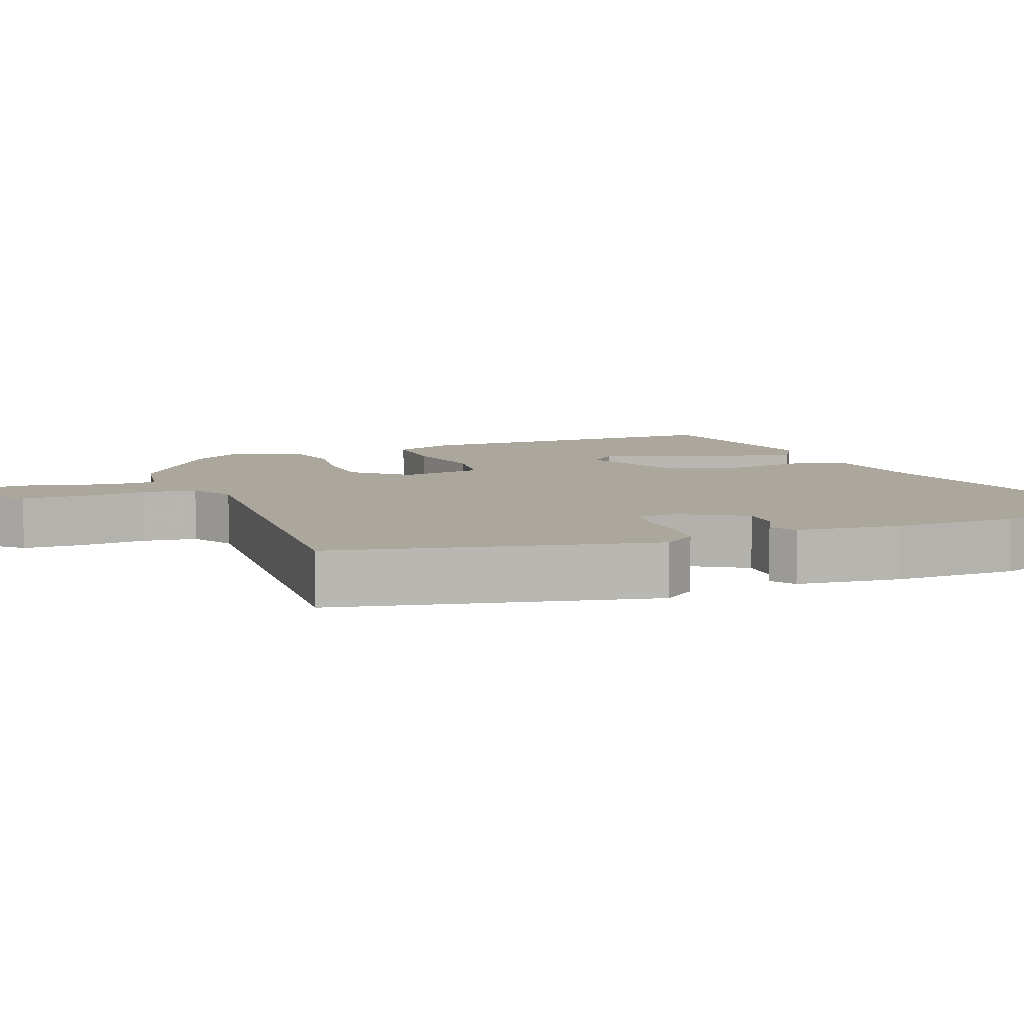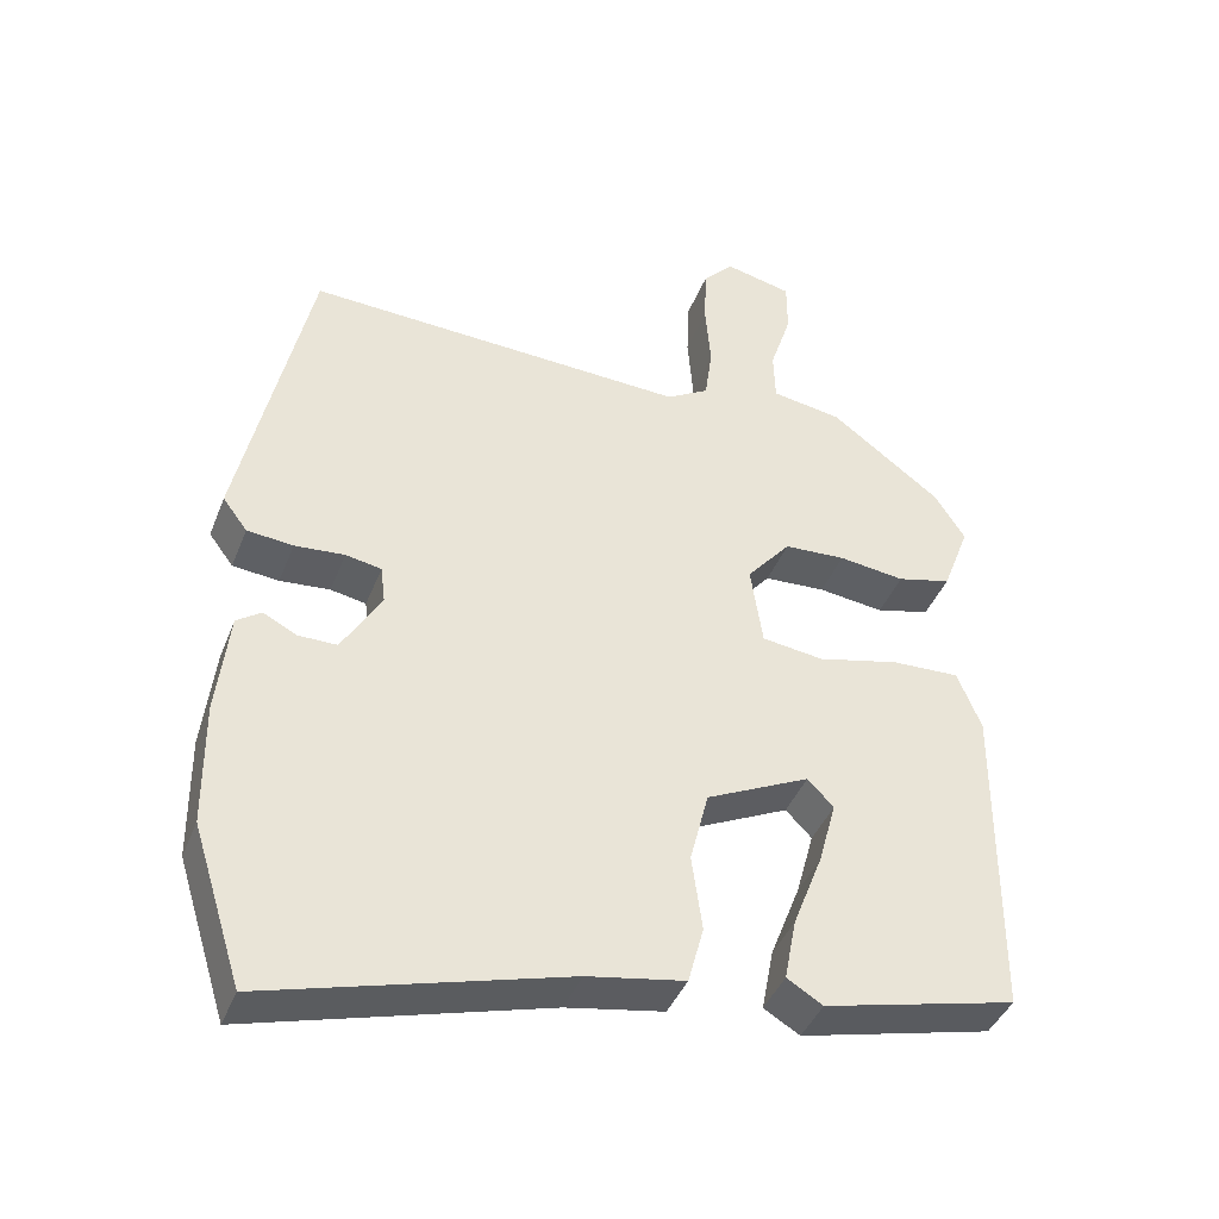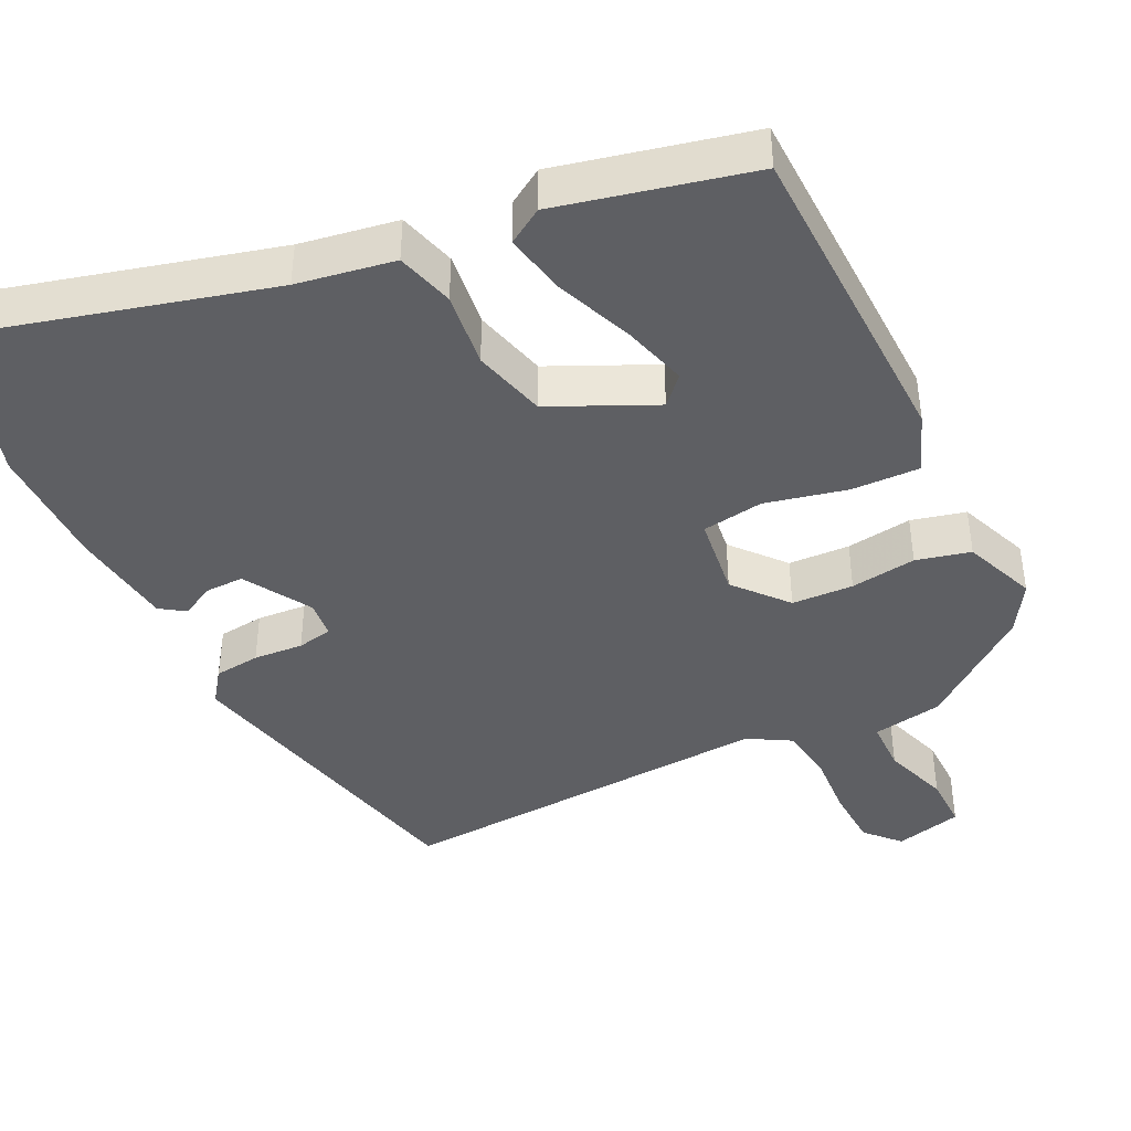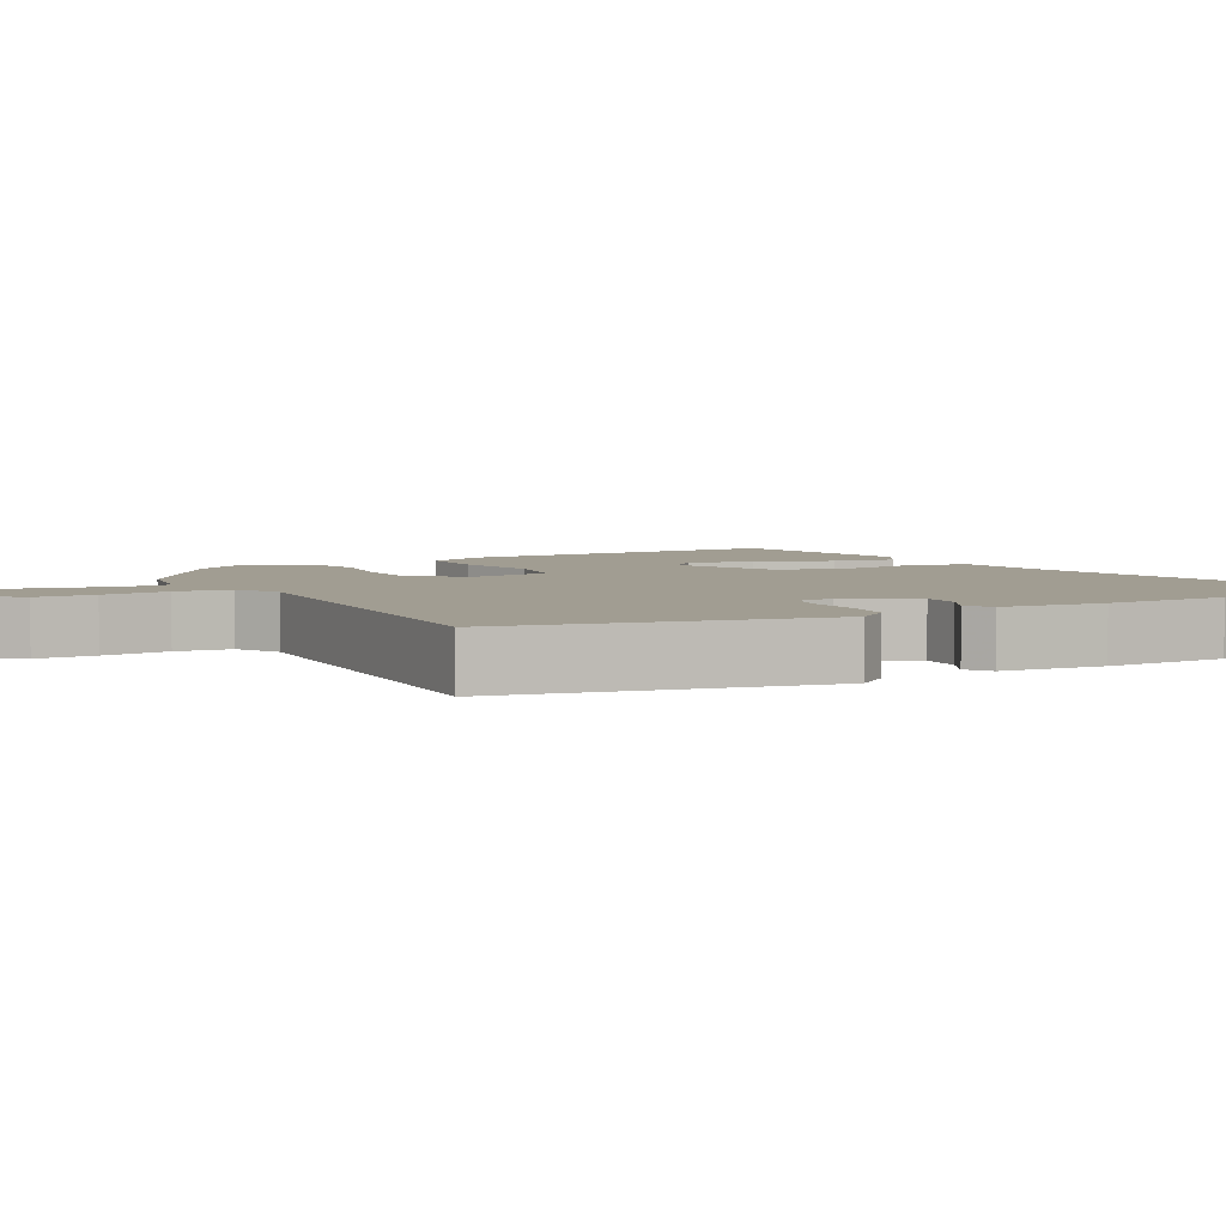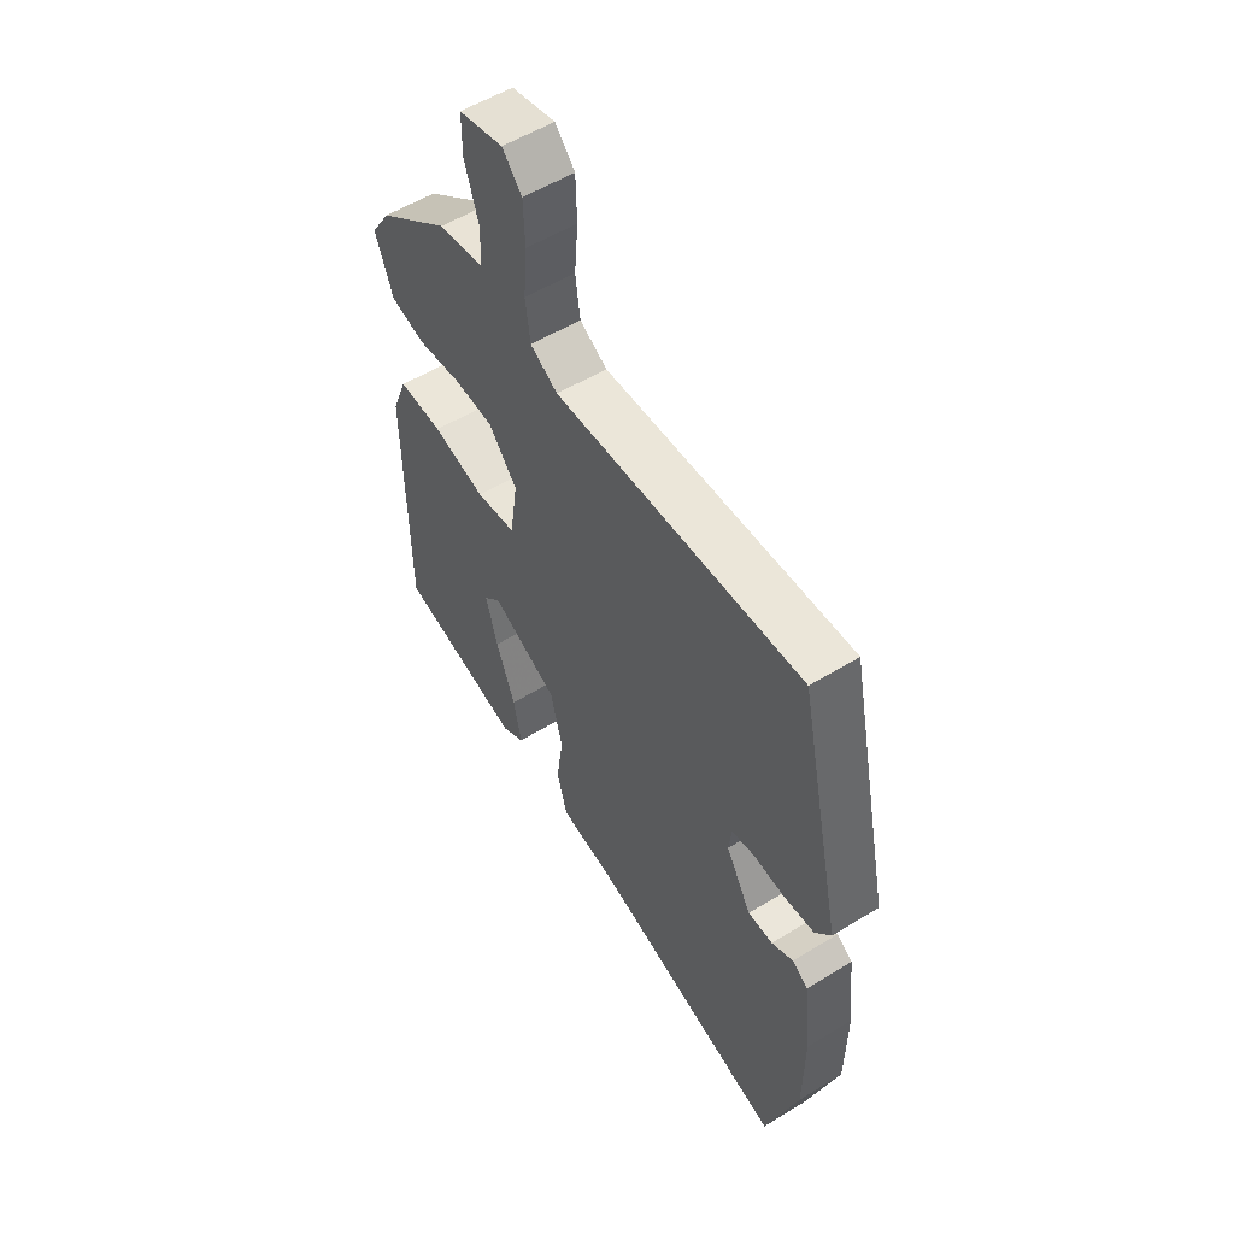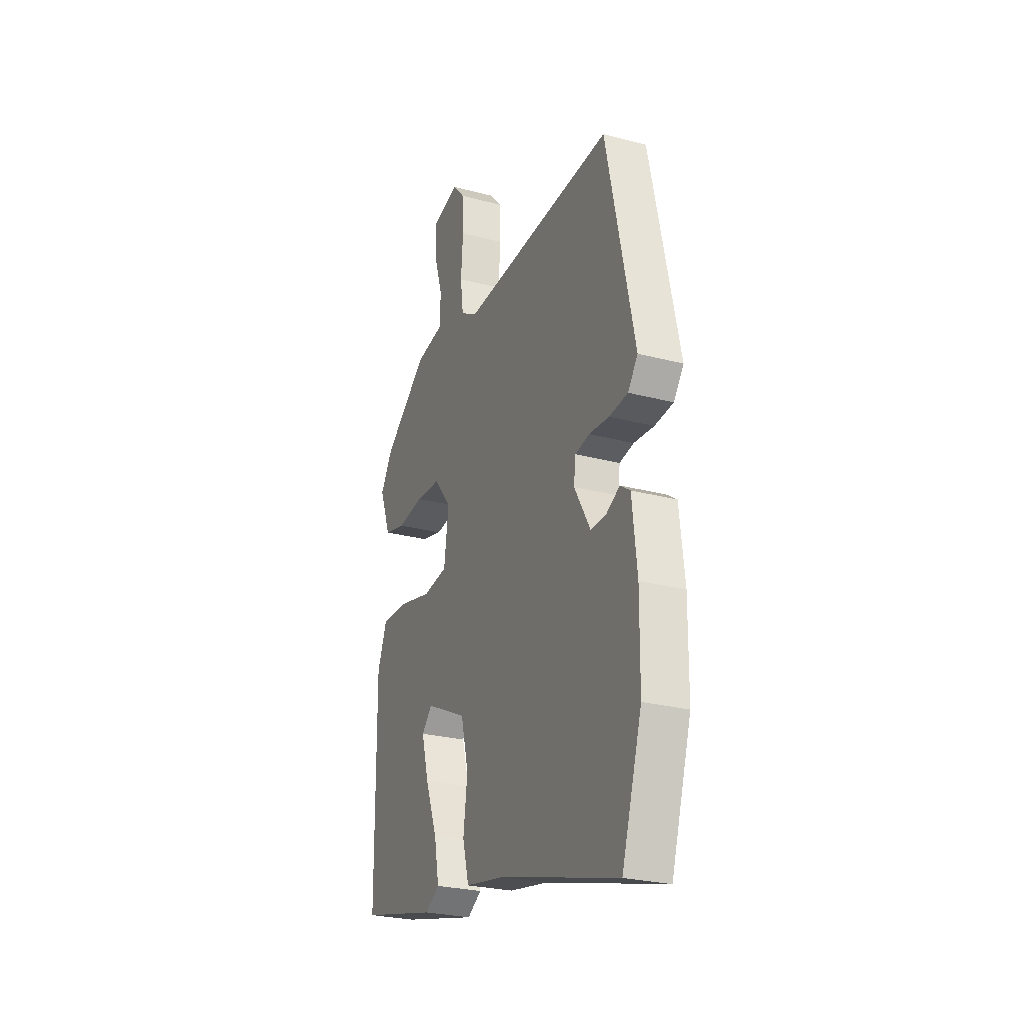
<metadata>
{"format":"obj","ext":"obj","renderer":"f3d","projection":"perspective","resolution":1024,"background":"white","views":[{"elev":8.4,"azim":69.3,"up":"+Y"},{"elev":-41.6,"azim":159.5,"up":"+Z"},{"elev":-41.9,"azim":-153.1,"up":"+Y"},{"elev":4.8,"azim":61.2,"up":"+Y"},{"elev":55.0,"azim":57.0,"up":"+Z"},{"elev":-26.3,"azim":67.4,"up":"+Z"}]}
</metadata>
<code>
v -0.511 0.07 -0.445
v -0.515 0.07 -0.006
v -0.483 0.07 0.074
v -0.391 0.07 0.07
v -0.281 0.07 0.043
v -0.198 0.07 0.054
v -0.182 0.07 0.164
v -0.241 0.07 0.235
v -0.324 0.07 0.24
v -0.413 0.07 0.229
v -0.486 0.07 0.248
v -0.523 0.07 0.346
v -0.482 0.07 0.411
v -0.333 0.07 0.523
v -0.238 0.07 0.538
v -0.236 0.07 0.608
v -0.265 0.07 0.698
v -0.265 0.07 0.771
v -0.174 0.07 0.792
v -0.133 0.07 0.747
v -0.13 0.07 0.667
v -0.137 0.07 0.577
v -0.127 0.07 0.503
v -0.07 0.07 0.469
v 0.445 0.07 0.491
v 0.538 0.07 0.063
v 0.505 0.07 0.019
v 0.443 0.07 0.013
v 0.376 0.07 0.019
v 0.328 0.07 0.01
v 0.322 0.07 -0.04
v 0.375 0.07 -0.131
v 0.427 0.07 -0.131
v 0.472 0.07 -0.108
v 0.505 0.07 -0.131
v 0.521 0.07 -0.271
v 0.519 0.07 -0.439
v 0.452 0.07 -0.651
v 0.053 0.07 -0.538
v -0.078 0.07 -0.514
v -0.099 0.07 -0.436
v -0.085 0.07 -0.334
v -0.11 0.07 -0.235
v -0.249 0.07 -0.168
v -0.284 0.07 -0.204
v -0.26 0.07 -0.292
v -0.22 0.07 -0.396
v -0.204 0.07 -0.48
v -0.252 0.07 -0.509
v -0.511 0 -0.445
v -0.515 0 -0.006
v -0.483 0 0.074
v -0.391 0 0.07
v -0.281 0 0.043
v -0.198 0 0.054
v -0.182 0 0.164
v -0.241 0 0.235
v -0.324 0 0.24
v -0.413 0 0.229
v -0.486 0 0.248
v -0.523 0 0.346
v -0.482 0 0.411
v -0.333 0 0.523
v -0.238 0 0.538
v -0.236 0 0.608
v -0.265 0 0.698
v -0.265 0 0.771
v -0.174 0 0.792
v -0.133 0 0.747
v -0.13 0 0.667
v -0.137 0 0.577
v -0.127 0 0.503
v -0.07 0 0.469
v 0.445 0 0.491
v 0.538 0 0.063
v 0.505 0 0.019
v 0.443 0 0.013
v 0.376 0 0.019
v 0.328 0 0.01
v 0.322 0 -0.04
v 0.375 0 -0.131
v 0.427 0 -0.131
v 0.472 0 -0.108
v 0.505 0 -0.131
v 0.521 0 -0.271
v 0.519 0 -0.439
v 0.452 0 -0.651
v 0.053 0 -0.538
v -0.078 0 -0.514
v -0.099 0 -0.436
v -0.085 0 -0.334
v -0.11 0 -0.235
v -0.249 0 -0.168
v -0.284 0 -0.204
v -0.26 0 -0.292
v -0.22 0 -0.396
v -0.204 0 -0.48
v -0.252 0 -0.509
f 46 47 48 49
f 45 46 49 1
f 39 40 41 42
f 39 42 43
f 38 39 43
f 37 38 43
f 36 37 43 44
f 33 34 35 36
f 32 33 36 44
f 26 27 28 29
f 24 25 26 29
f 23 24 29 30
f 19 20 21 22
f 19 22 23
f 16 17 18 19
f 15 16 19 23
f 9 10 11 12
f 8 9 12 13
f 2 3 4 5
f 45 1 2 5
f 44 45 5 6
f 31 32 44 6
f 8 13 14 15
f 7 8 15 23
f 23 30 31
f 6 7 23 31
f 98 97 96 95
f 50 98 95 94
f 91 90 89 88
f 92 91 88
f 92 88 87
f 92 87 86
f 93 92 86 85
f 85 84 83 82
f 93 85 82 81
f 78 77 76 75
f 78 75 74 73
f 79 78 73 72
f 71 70 69 68
f 72 71 68
f 68 67 66 65
f 72 68 65 64
f 61 60 59 58
f 62 61 58 57
f 54 53 52 51
f 54 51 50 94
f 55 54 94 93
f 55 93 81 80
f 64 63 62 57
f 72 64 57 56
f 80 79 72
f 80 72 56 55
f 1 50 51 2
f 2 51 52 3
f 3 52 53 4
f 4 53 54 5
f 5 54 55 6
f 6 55 56 7
f 7 56 57 8
f 8 57 58 9
f 9 58 59 10
f 10 59 60 11
f 11 60 61 12
f 12 61 62 13
f 13 62 63 14
f 14 63 64 15
f 15 64 65 16
f 16 65 66 17
f 17 66 67 18
f 18 67 68 19
f 19 68 69 20
f 20 69 70 21
f 21 70 71 22
f 22 71 72 23
f 23 72 73 24
f 24 73 74 25
f 25 74 75 26
f 26 75 76 27
f 27 76 77 28
f 28 77 78 29
f 29 78 79 30
f 30 79 80 31
f 31 80 81 32
f 32 81 82 33
f 33 82 83 34
f 34 83 84 35
f 35 84 85 36
f 36 85 86 37
f 37 86 87 38
f 38 87 88 39
f 39 88 89 40
f 40 89 90 41
f 41 90 91 42
f 42 91 92 43
f 43 92 93 44
f 44 93 94 45
f 45 94 95 46
f 46 95 96 47
f 47 96 97 48
f 48 97 98 49
f 49 98 50 1

</code>
